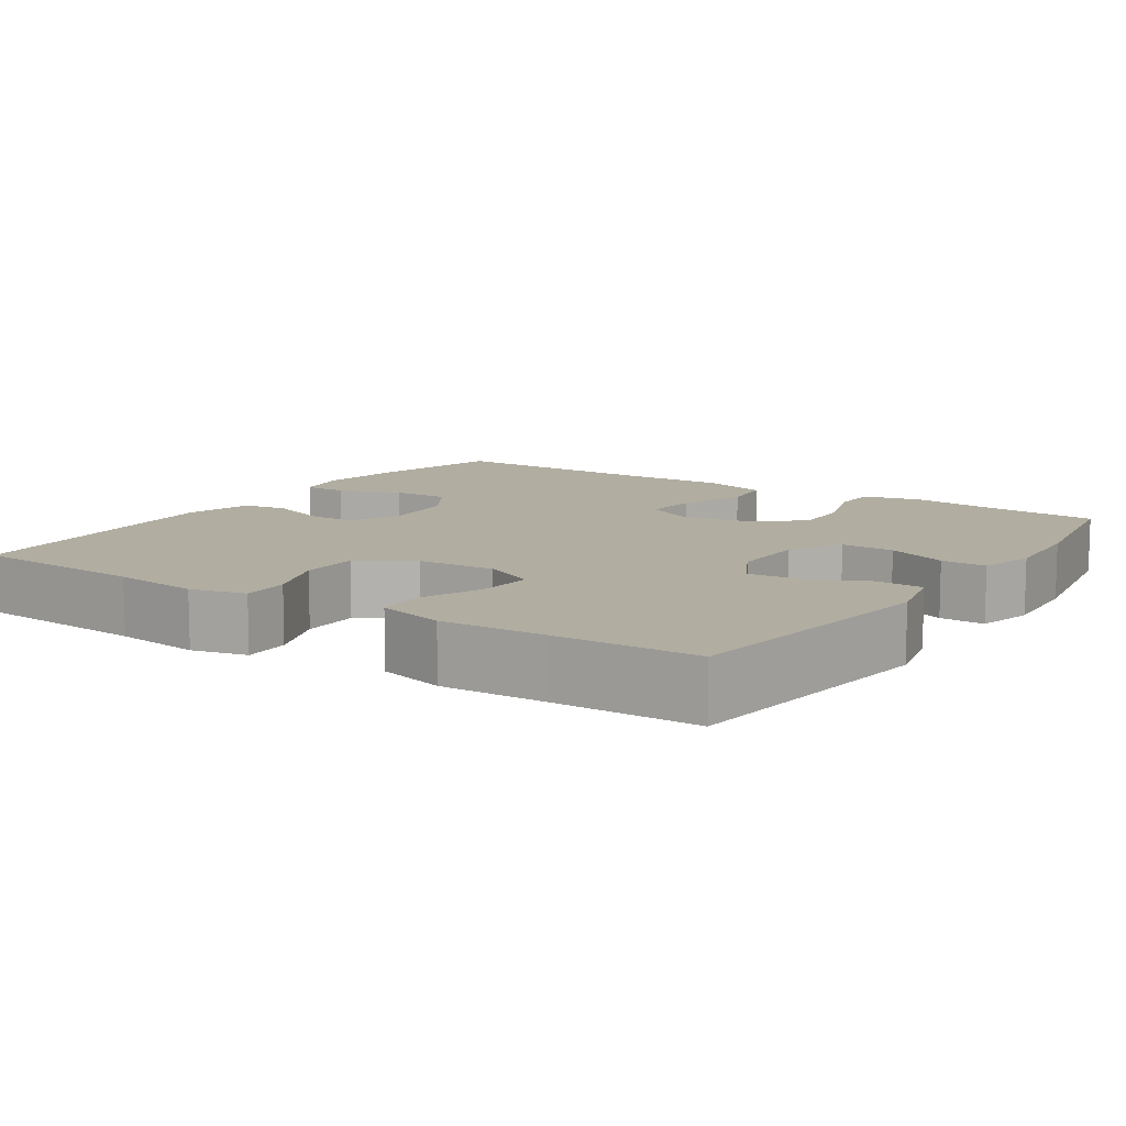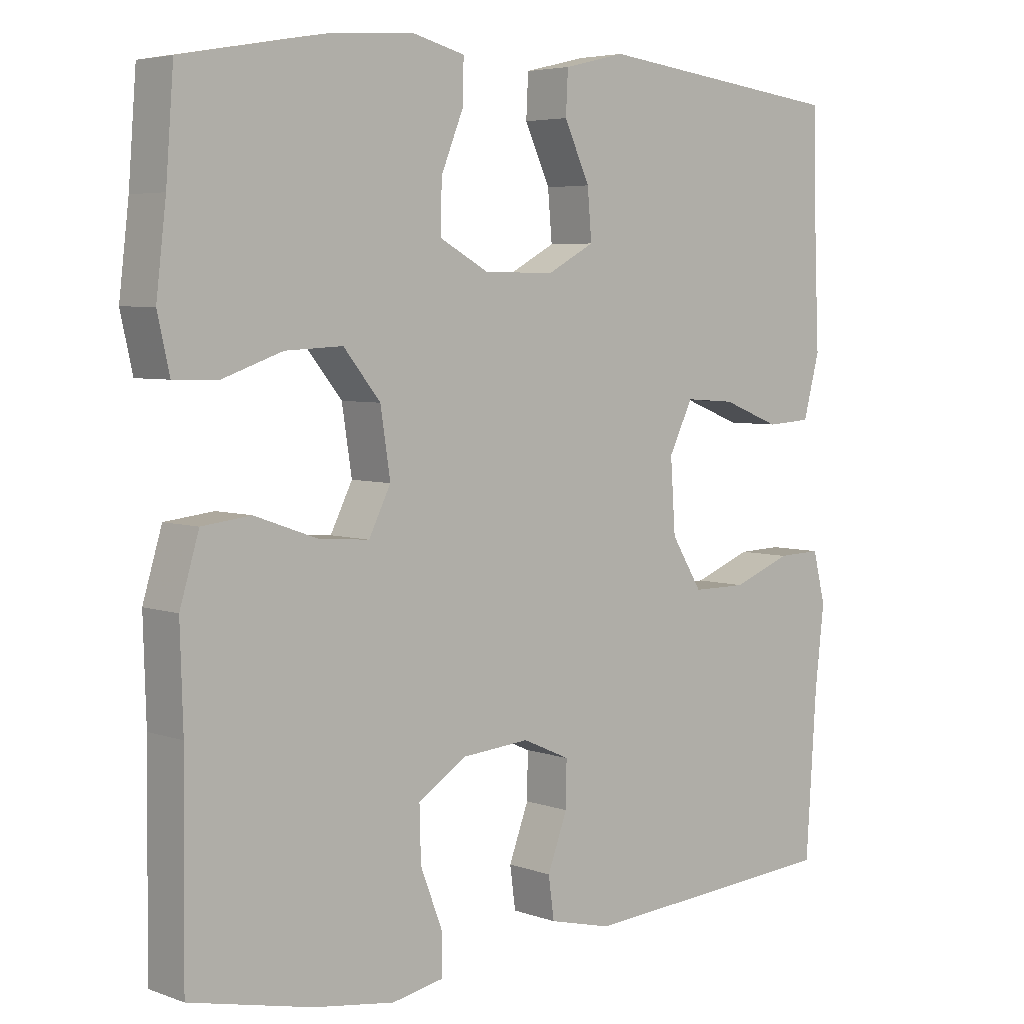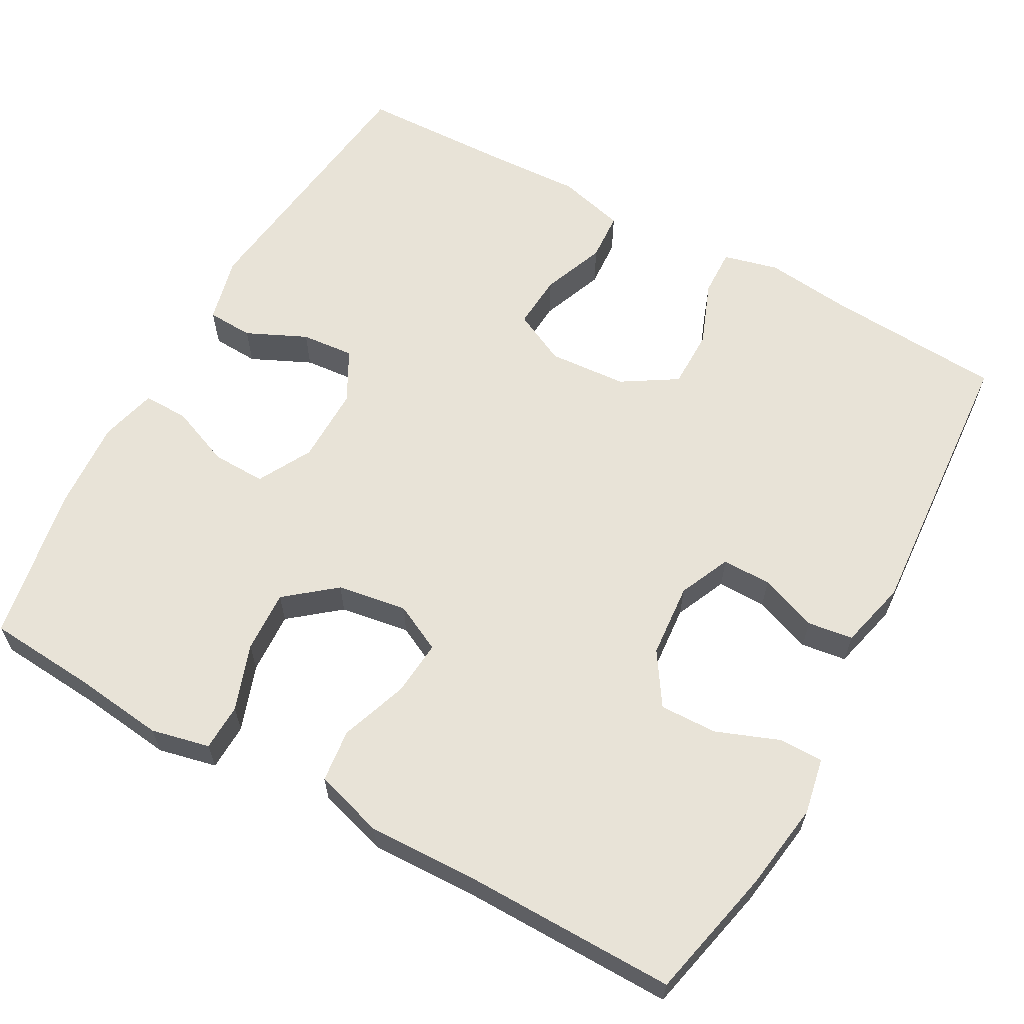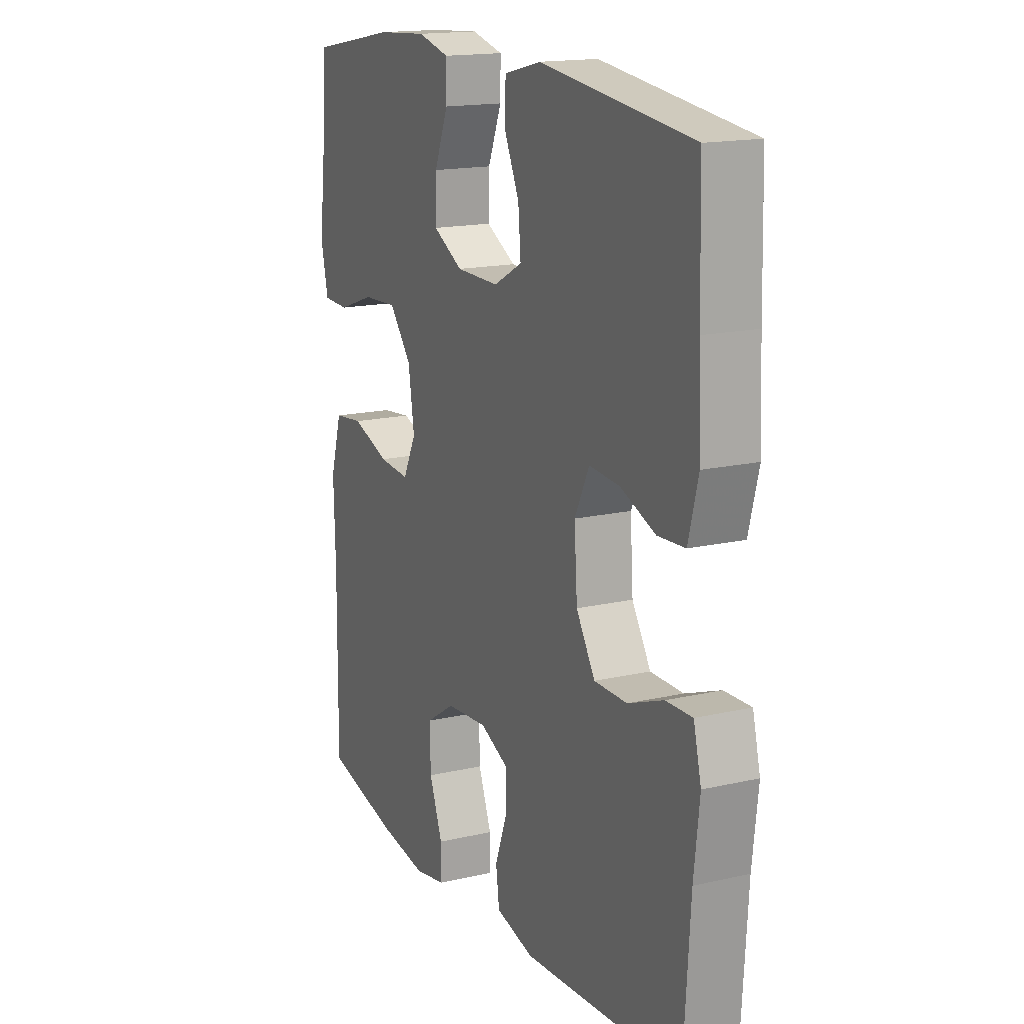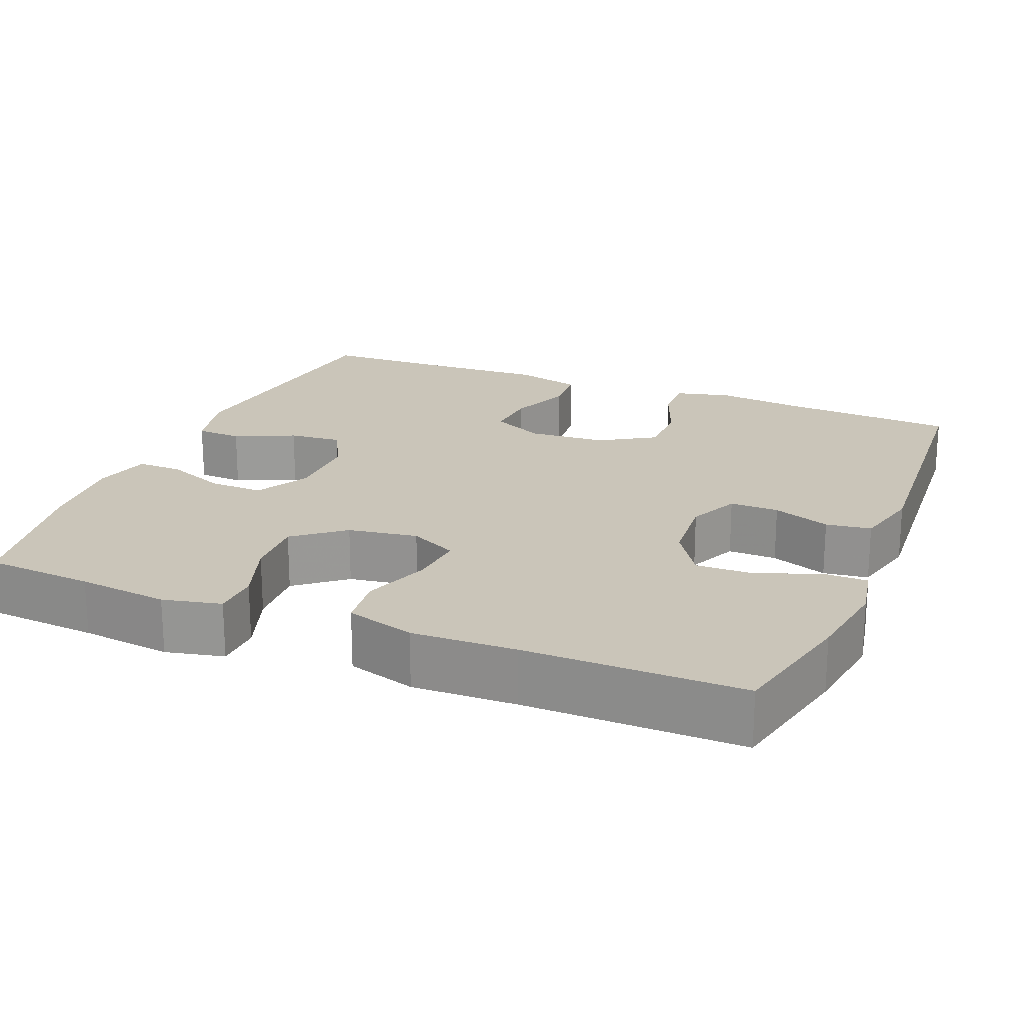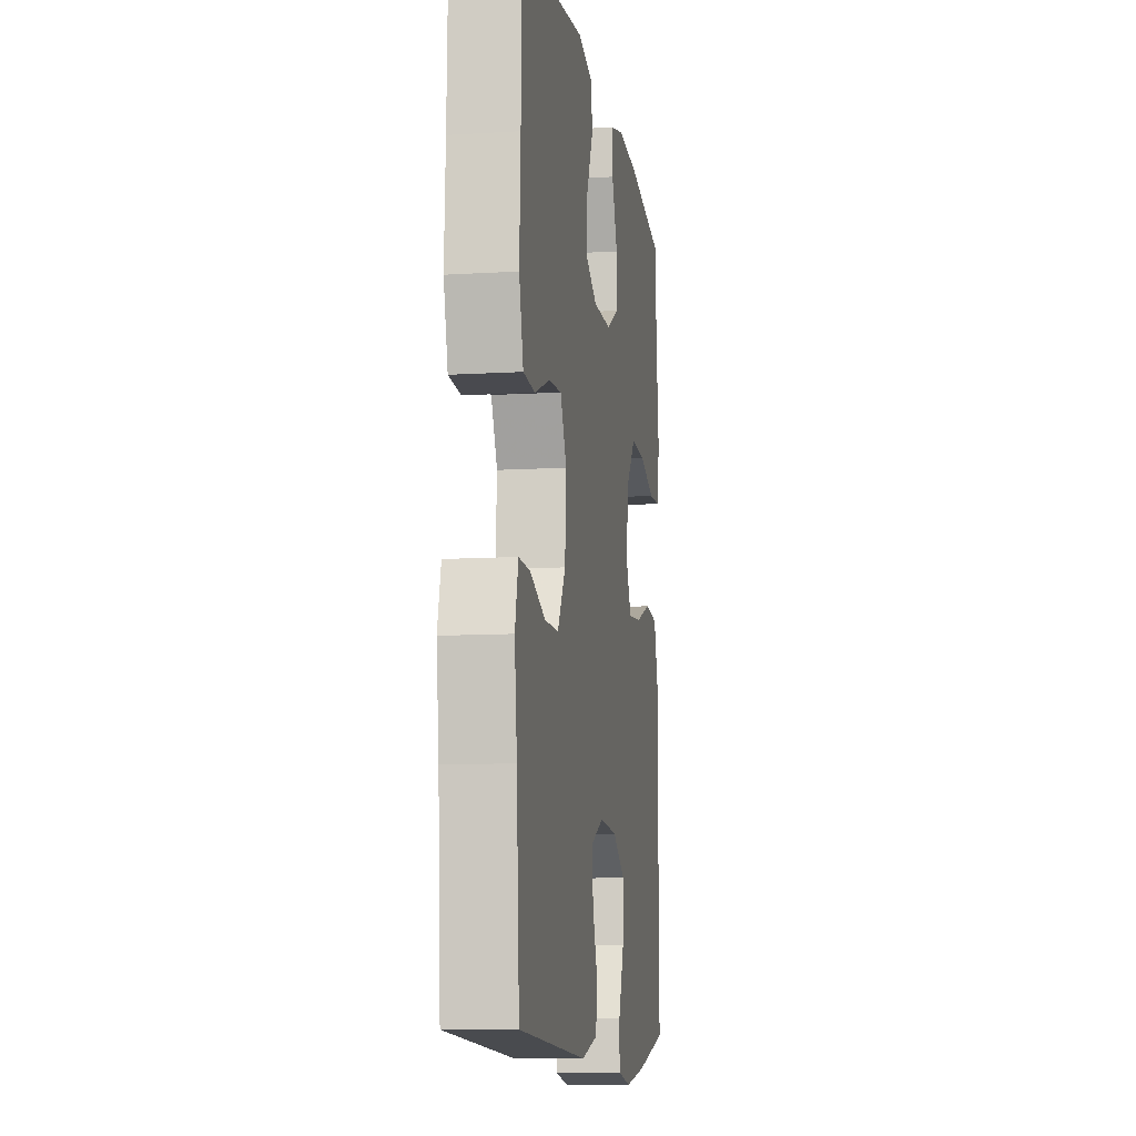
<metadata>
{"format":"obj","ext":"obj","renderer":"f3d","projection":"perspective","resolution":1024,"background":"white","views":[{"elev":10.4,"azim":-56.1,"up":"+Y"},{"elev":5.0,"azim":138.1,"up":"+Z"},{"elev":62.1,"azim":118.9,"up":"+Y"},{"elev":16.4,"azim":-115.3,"up":"+Z"},{"elev":20.7,"azim":112.2,"up":"+Y"},{"elev":-10.0,"azim":-81.1,"up":"+Z"}]}
</metadata>
<code>
v -0.5 0.07 0.5
v -0.146 0.07 0.543
v -0.059 0.07 0.522
v -0.056 0.07 0.462
v -0.092 0.07 0.384
v -0.098 0.07 0.315
v -0.031 0.07 0.279
v 0.069 0.07 0.28
v 0.139 0.07 0.318
v 0.137 0.07 0.388
v 0.105 0.07 0.467
v 0.104 0.07 0.526
v 0.178 0.07 0.545
v 0.295 0.07 0.537
v 0.5 0.07 0.5
v 0.511 0.07 0.359
v 0.525 0.07 0.241
v 0.508 0.07 0.165
v 0.447 0.07 0.163
v 0.361 0.07 0.193
v 0.28 0.07 0.197
v 0.228 0.07 0.133
v 0.214 0.07 0.042
v 0.245 0.07 -0.02
v 0.317 0.07 -0.014
v 0.405 0.07 0.017
v 0.474 0.07 0.009
v 0.501 0.07 -0.081
v 0.497 0.07 -0.217
v 0.5 0.07 -0.5
v 0.328 0.07 -0.539
v 0.213 0.07 -0.556
v 0.14 0.07 -0.542
v 0.14 0.07 -0.484
v 0.171 0.07 -0.403
v 0.173 0.07 -0.328
v 0.105 0.07 -0.284
v 0.008 0.07 -0.276
v -0.059 0.07 -0.306
v -0.058 0.07 -0.37
v -0.03 0.07 -0.445
v -0.038 0.07 -0.504
v -0.127 0.07 -0.526
v -0.5 0.07 -0.5
v -0.515 0.07 -0.27
v -0.528 0.07 -0.157
v -0.51 0.07 -0.085
v -0.448 0.07 -0.087
v -0.365 0.07 -0.119
v -0.288 0.07 -0.119
v -0.244 0.07 -0.048
v -0.237 0.07 0.054
v -0.271 0.07 0.123
v -0.342 0.07 0.118
v -0.424 0.07 0.086
v -0.488 0.07 0.09
v -0.511 0.07 0.178
v -0.505 0.07 0.313
v -0.5 0 0.5
v -0.146 0 0.543
v -0.059 0 0.522
v -0.056 0 0.462
v -0.092 0 0.384
v -0.098 0 0.315
v -0.031 0 0.279
v 0.069 0 0.28
v 0.139 0 0.318
v 0.137 0 0.388
v 0.105 0 0.467
v 0.104 0 0.526
v 0.178 0 0.545
v 0.295 0 0.537
v 0.5 0 0.5
v 0.511 0 0.359
v 0.525 0 0.241
v 0.508 0 0.165
v 0.447 0 0.163
v 0.361 0 0.193
v 0.28 0 0.197
v 0.228 0 0.133
v 0.214 0 0.042
v 0.245 0 -0.02
v 0.317 0 -0.014
v 0.405 0 0.017
v 0.474 0 0.009
v 0.501 0 -0.081
v 0.497 0 -0.217
v 0.5 0 -0.5
v 0.328 0 -0.539
v 0.213 0 -0.556
v 0.14 0 -0.542
v 0.14 0 -0.484
v 0.171 0 -0.403
v 0.173 0 -0.328
v 0.105 0 -0.284
v 0.008 0 -0.276
v -0.059 0 -0.306
v -0.058 0 -0.37
v -0.03 0 -0.445
v -0.038 0 -0.504
v -0.127 0 -0.526
v -0.5 0 -0.5
v -0.515 0 -0.27
v -0.528 0 -0.157
v -0.51 0 -0.085
v -0.448 0 -0.087
v -0.365 0 -0.119
v -0.288 0 -0.119
v -0.244 0 -0.048
v -0.237 0 0.054
v -0.271 0 0.123
v -0.342 0 0.118
v -0.424 0 0.086
v -0.488 0 0.09
v -0.511 0 0.178
v -0.505 0 0.313
f 55 56 57 58
f 54 55 58 1
f 53 54 1 2
f 52 53 2 3
f 51 52 3
f 46 47 48 49
f 45 46 49 50
f 44 45 50
f 43 44 50 51
f 40 41 42 43
f 39 40 43 51
f 32 33 34 35
f 32 35 36
f 29 30 31 32
f 29 32 36
f 28 29 36 37
f 25 26 27 28
f 24 25 28 37
f 17 18 19 20
f 16 17 20 21
f 15 16 21
f 14 15 21 22
f 10 11 12 13
f 9 10 13 14
f 3 4 5
f 51 3 5
f 51 5 6
f 38 39 51 6
f 23 24 37 38
f 22 23 38 6
f 9 14 22
f 8 9 22
f 7 8 22
f 6 7 22
f 116 115 114 113
f 59 116 113 112
f 60 59 112 111
f 61 60 111 110
f 61 110 109
f 107 106 105 104
f 108 107 104 103
f 108 103 102
f 109 108 102 101
f 101 100 99 98
f 109 101 98 97
f 93 92 91 90
f 94 93 90
f 90 89 88 87
f 94 90 87
f 95 94 87 86
f 86 85 84 83
f 95 86 83 82
f 78 77 76 75
f 79 78 75 74
f 79 74 73
f 80 79 73 72
f 71 70 69 68
f 72 71 68 67
f 63 62 61
f 63 61 109
f 64 63 109
f 64 109 97 96
f 96 95 82 81
f 64 96 81 80
f 80 72 67
f 80 67 66
f 80 66 65
f 80 65 64
f 1 59 60 2
f 2 60 61 3
f 3 61 62 4
f 4 62 63 5
f 5 63 64 6
f 6 64 65 7
f 7 65 66 8
f 8 66 67 9
f 9 67 68 10
f 10 68 69 11
f 11 69 70 12
f 12 70 71 13
f 13 71 72 14
f 14 72 73 15
f 15 73 74 16
f 16 74 75 17
f 17 75 76 18
f 18 76 77 19
f 19 77 78 20
f 20 78 79 21
f 21 79 80 22
f 22 80 81 23
f 23 81 82 24
f 24 82 83 25
f 25 83 84 26
f 26 84 85 27
f 27 85 86 28
f 28 86 87 29
f 29 87 88 30
f 30 88 89 31
f 31 89 90 32
f 32 90 91 33
f 33 91 92 34
f 34 92 93 35
f 35 93 94 36
f 36 94 95 37
f 37 95 96 38
f 38 96 97 39
f 39 97 98 40
f 40 98 99 41
f 41 99 100 42
f 42 100 101 43
f 43 101 102 44
f 44 102 103 45
f 45 103 104 46
f 46 104 105 47
f 47 105 106 48
f 48 106 107 49
f 49 107 108 50
f 50 108 109 51
f 51 109 110 52
f 52 110 111 53
f 53 111 112 54
f 54 112 113 55
f 55 113 114 56
f 56 114 115 57
f 57 115 116 58
f 58 116 59 1

</code>
